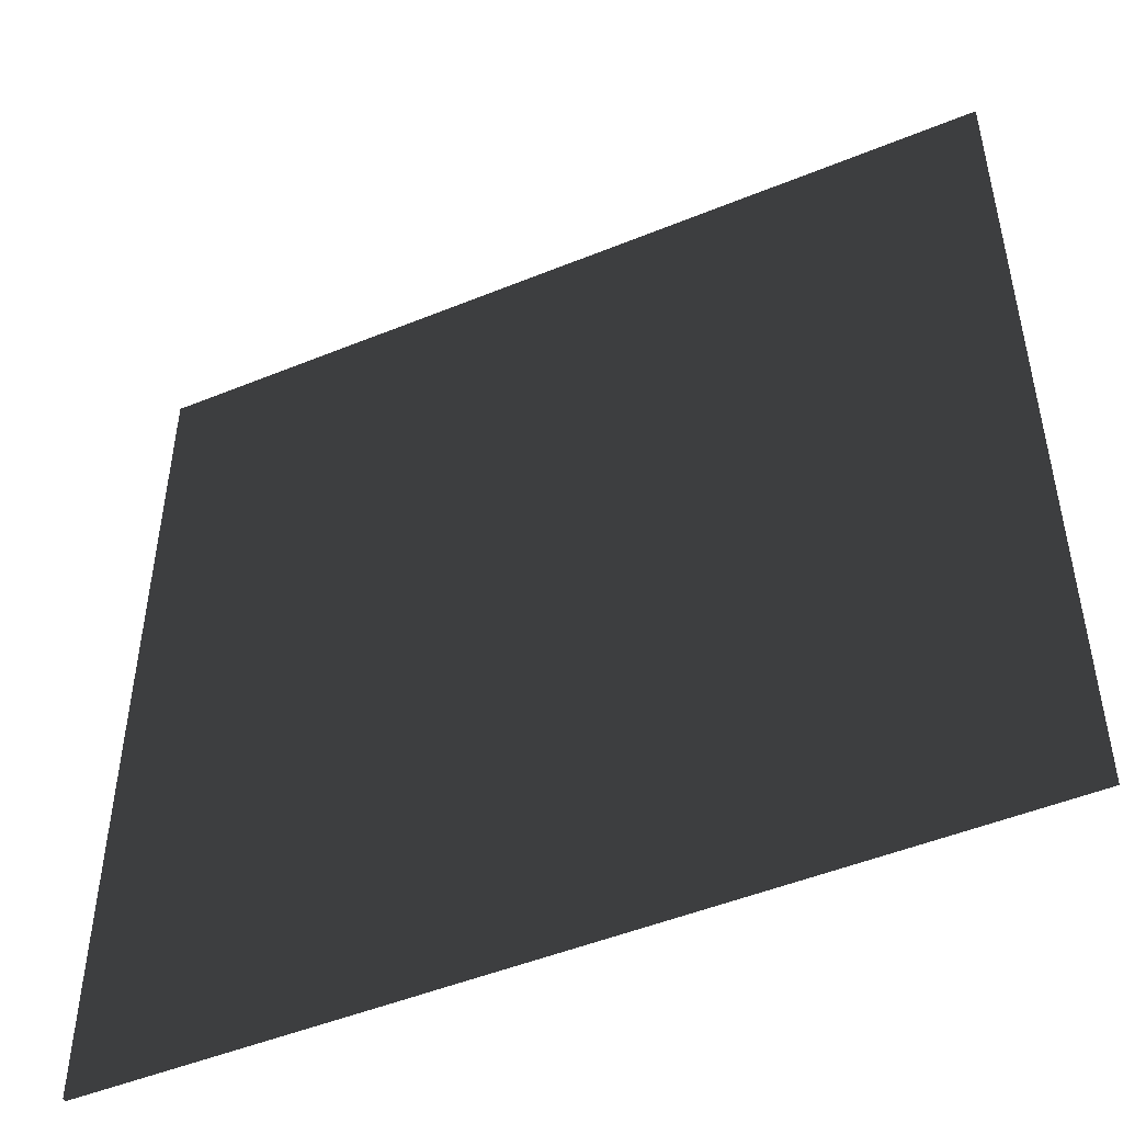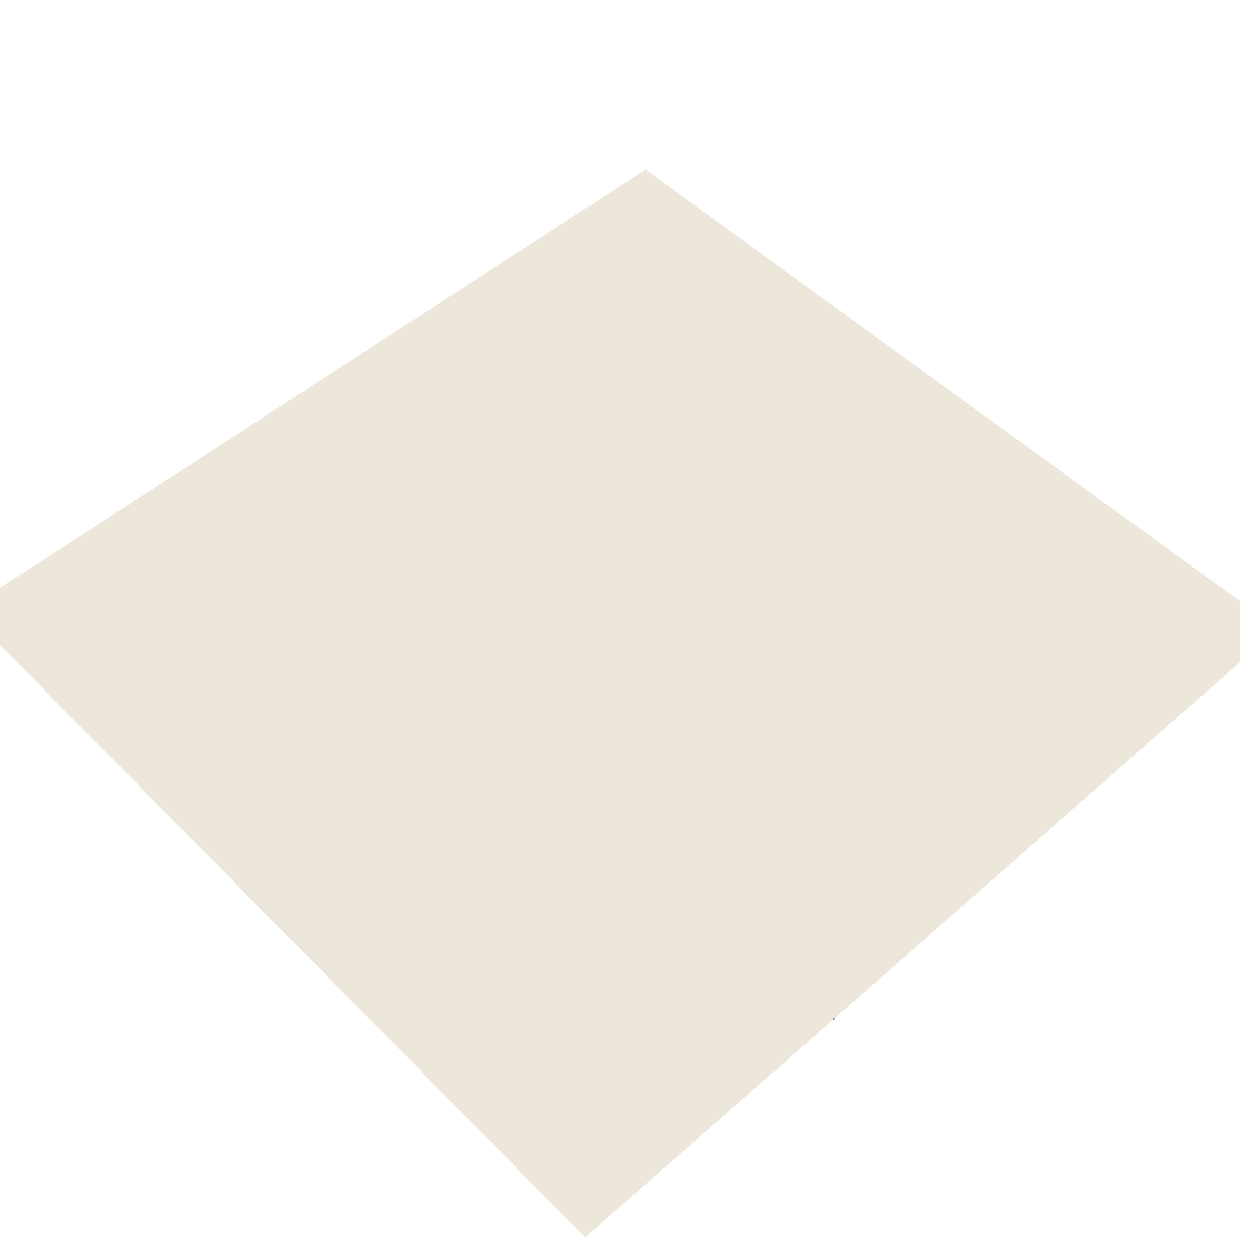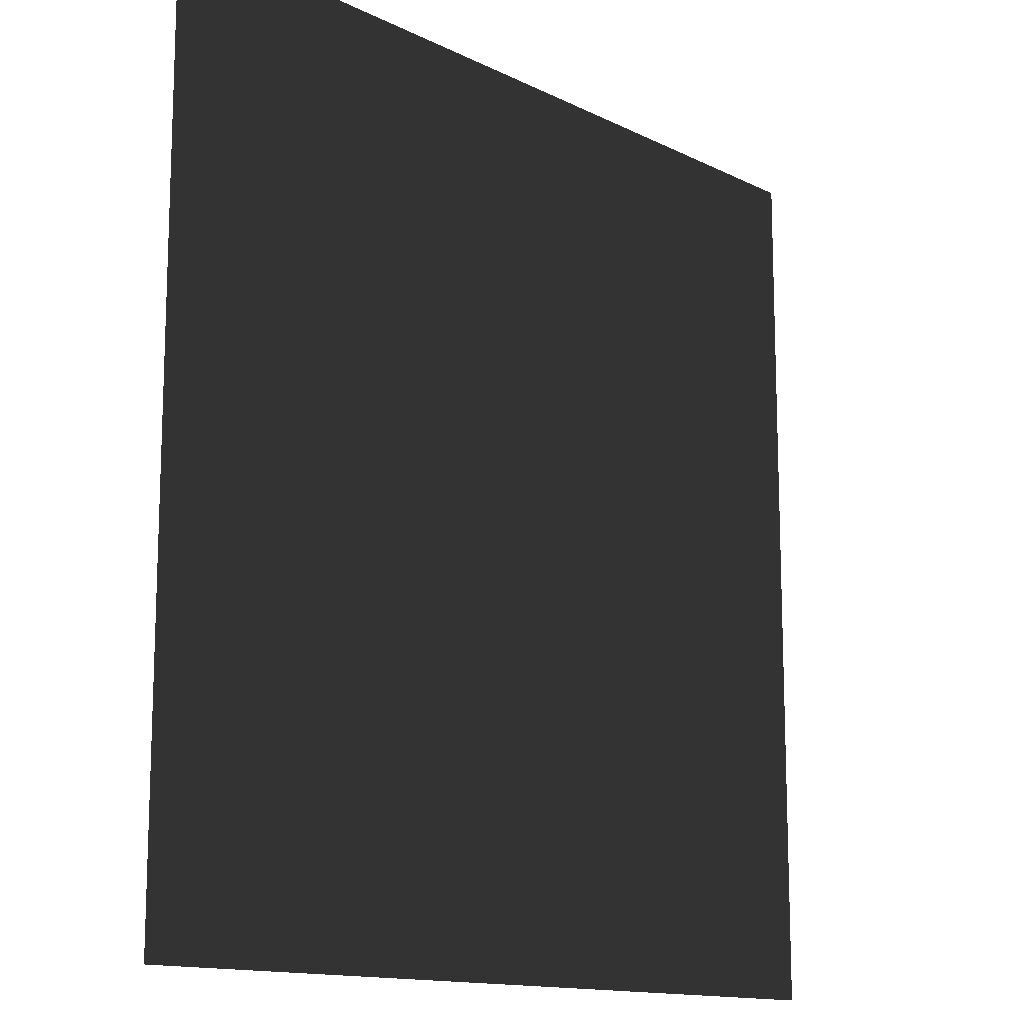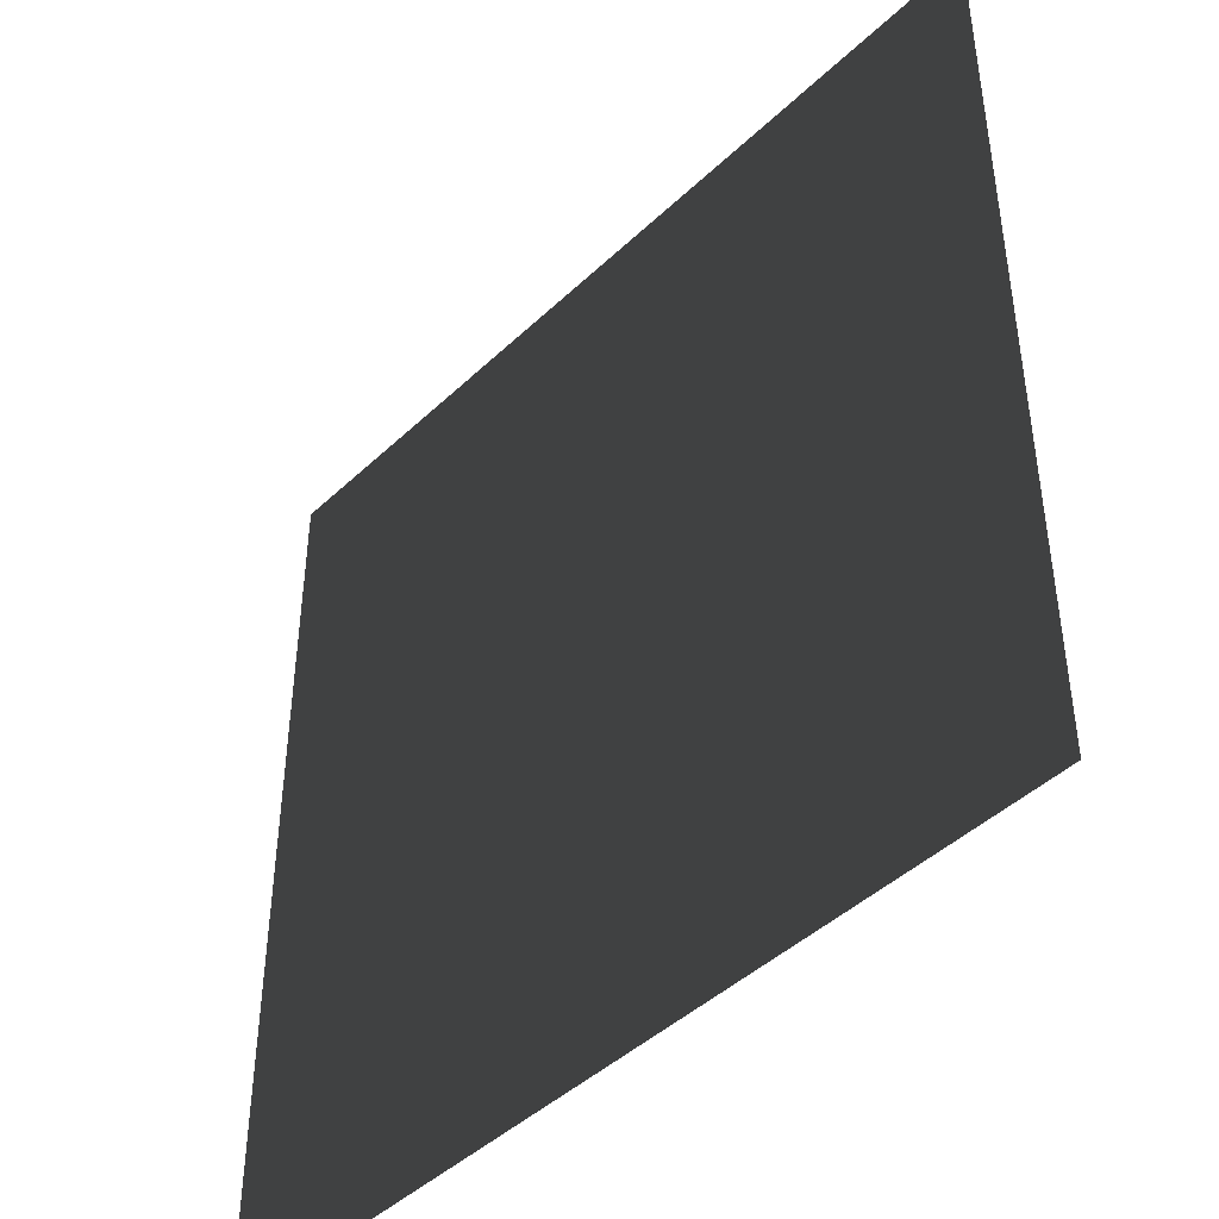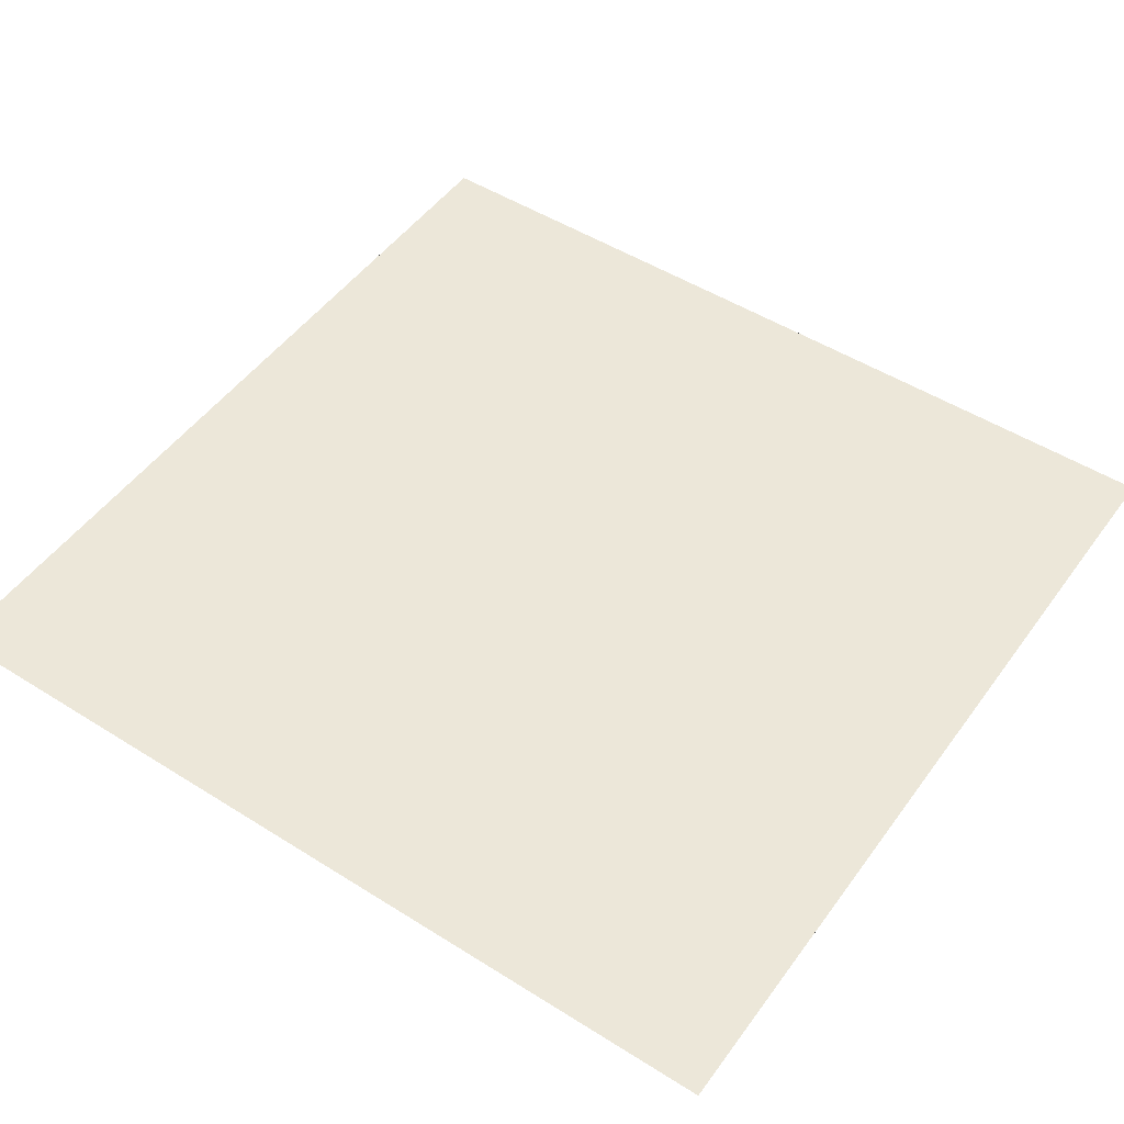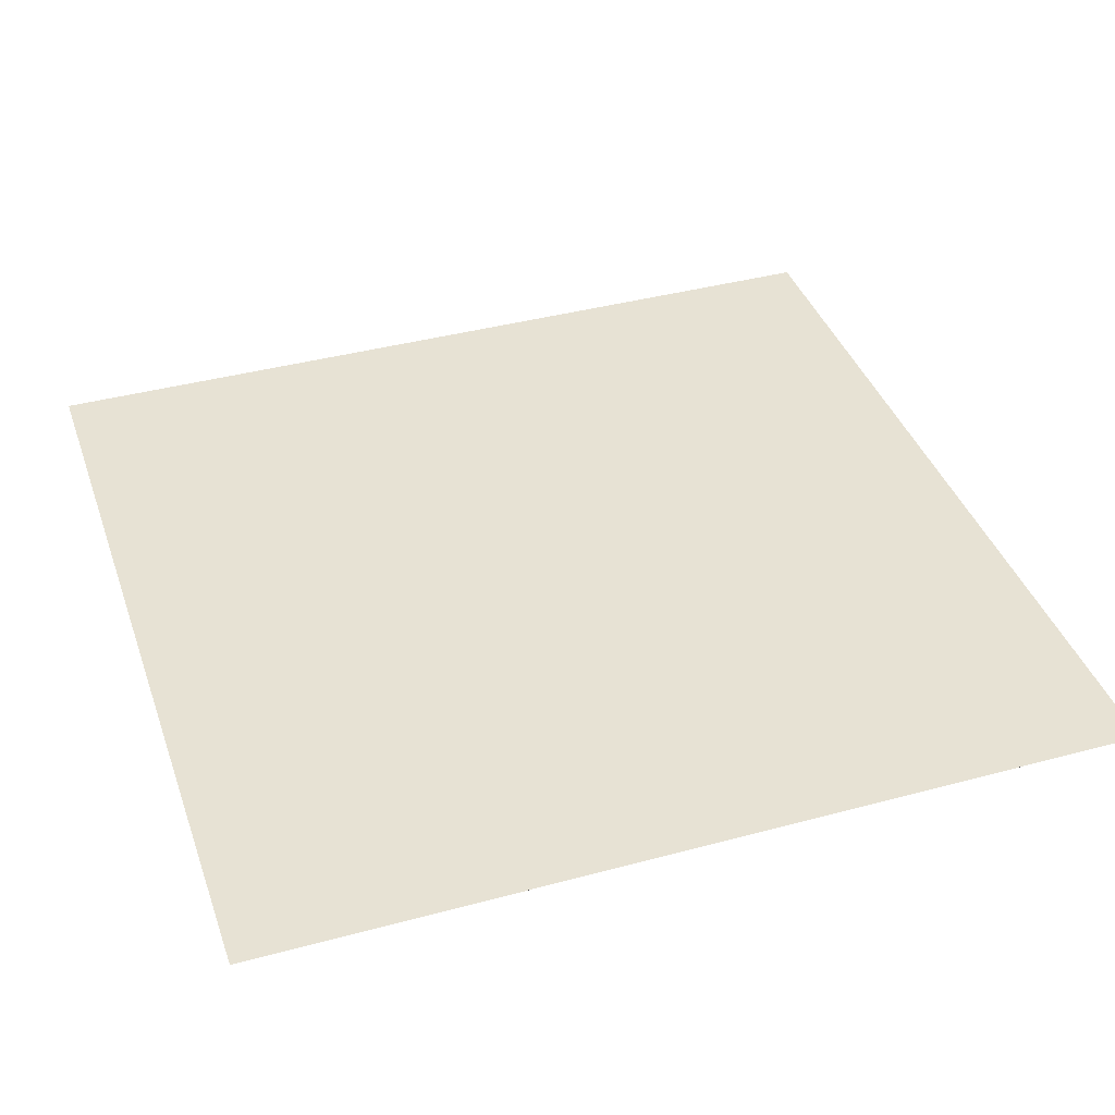
<metadata>
{"format":"obj","ext":"obj","renderer":"f3d","projection":"perspective","resolution":1024,"background":"white","views":[{"elev":-49.0,"azim":-155.6,"up":"+Y"},{"elev":52.6,"azim":46.8,"up":"+Z"},{"elev":-13.5,"azim":132.0,"up":"+Y"},{"elev":-44.6,"azim":-132.5,"up":"+Y"},{"elev":49.9,"azim":124.7,"up":"+Z"},{"elev":39.7,"azim":71.5,"up":"+Z"}]}
</metadata>
<code>
v -23.77 48.85 -19.99
v 23.77 48.85 -19.99
v -23.77 -0 -19.99
v 23.77 -0 -19.99
v -23.77 48.85 -20.19
v 23.77 48.85 -20.19
v 23.77 -0 -20.19
v -23.77 -0 -20.19
f 5 6 7 8
f 1 3 4 2
f 1 2 6 5
f 2 4 7 6
f 4 3 8 7
f 3 1 5 8

</code>
